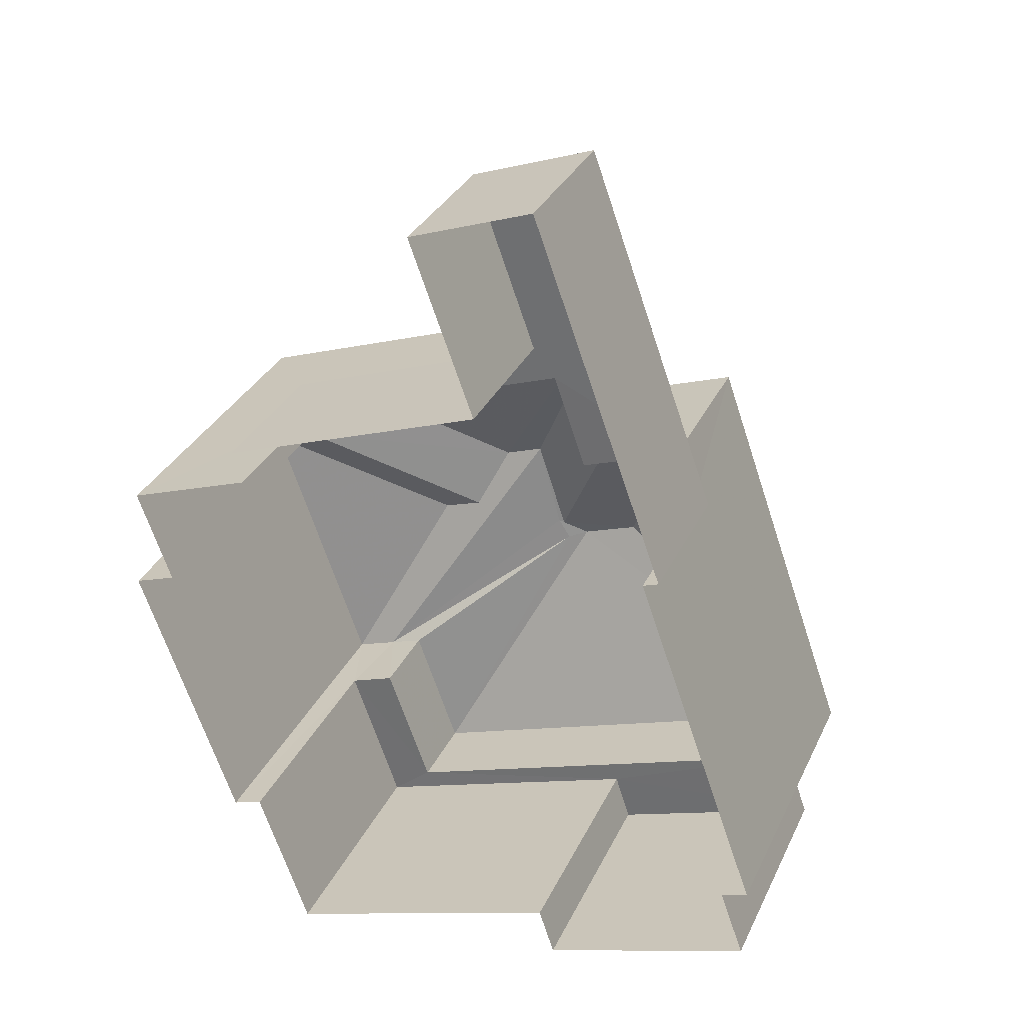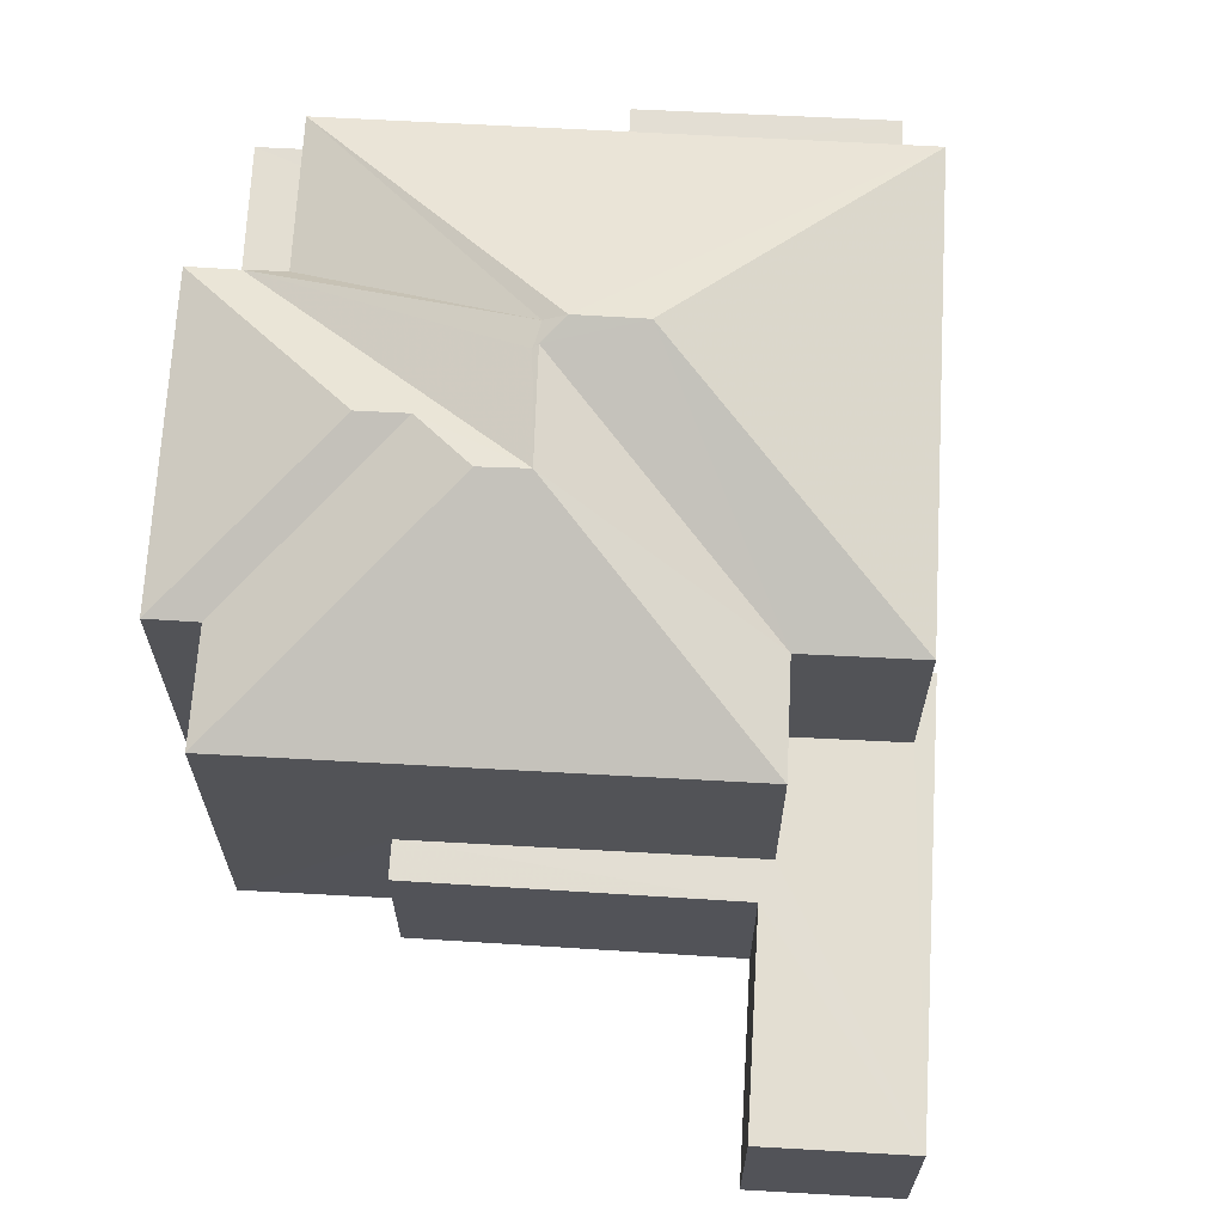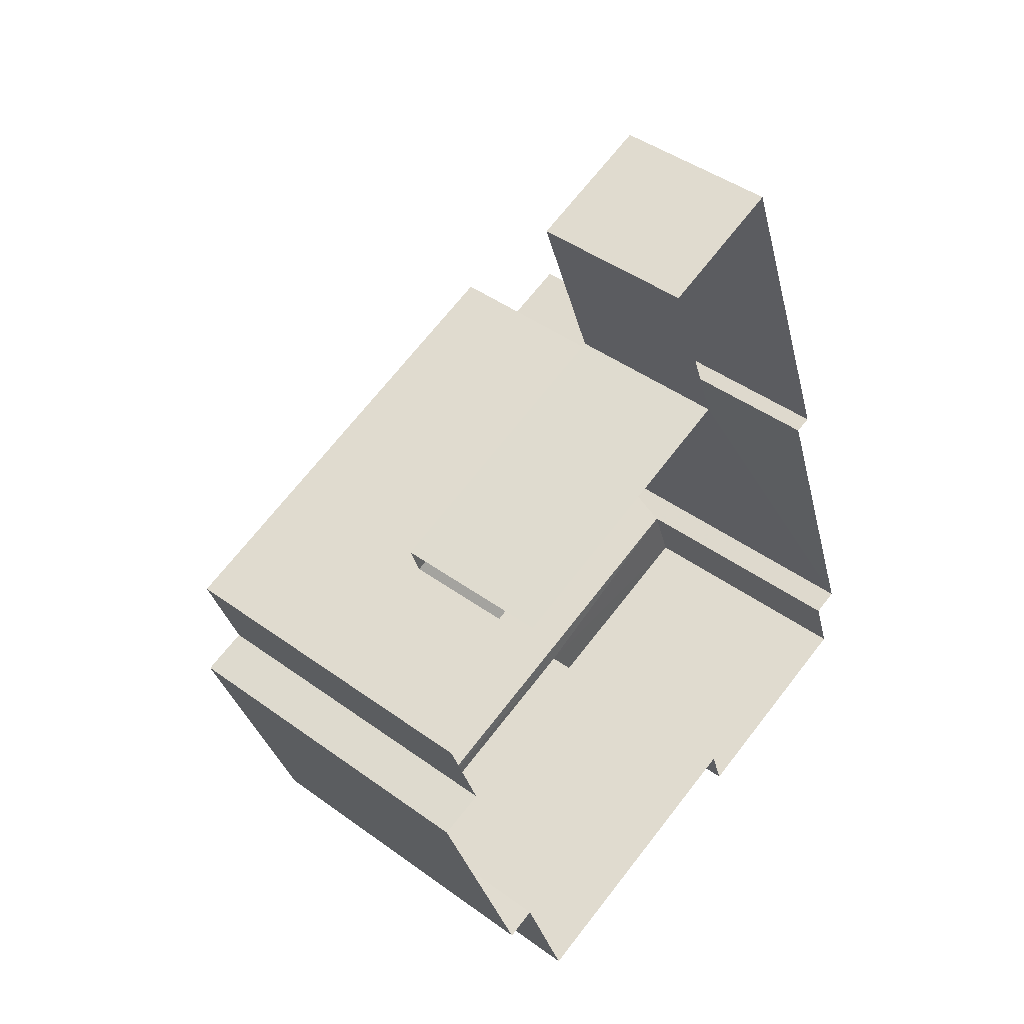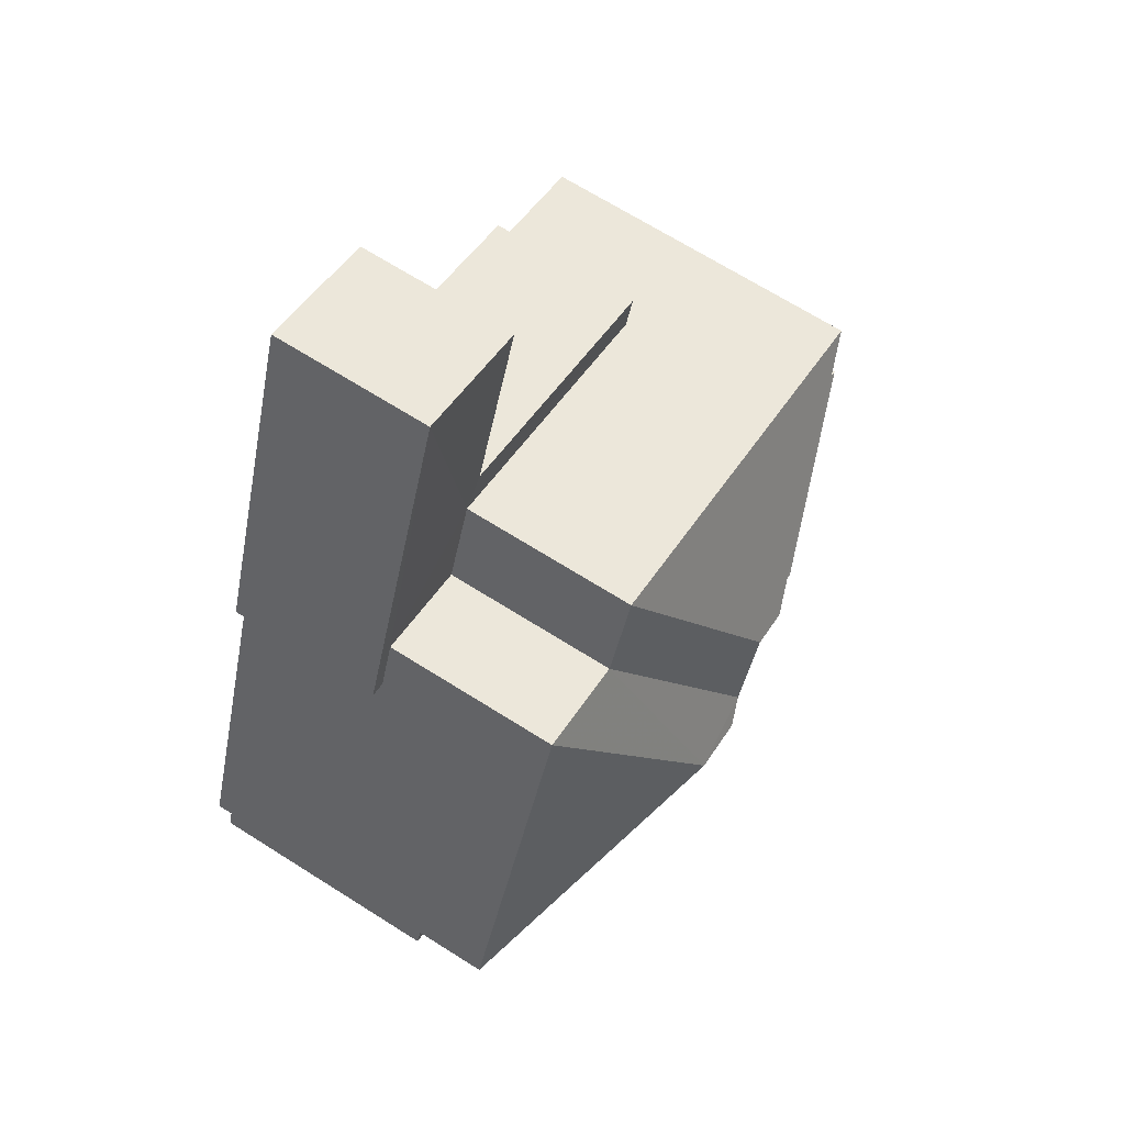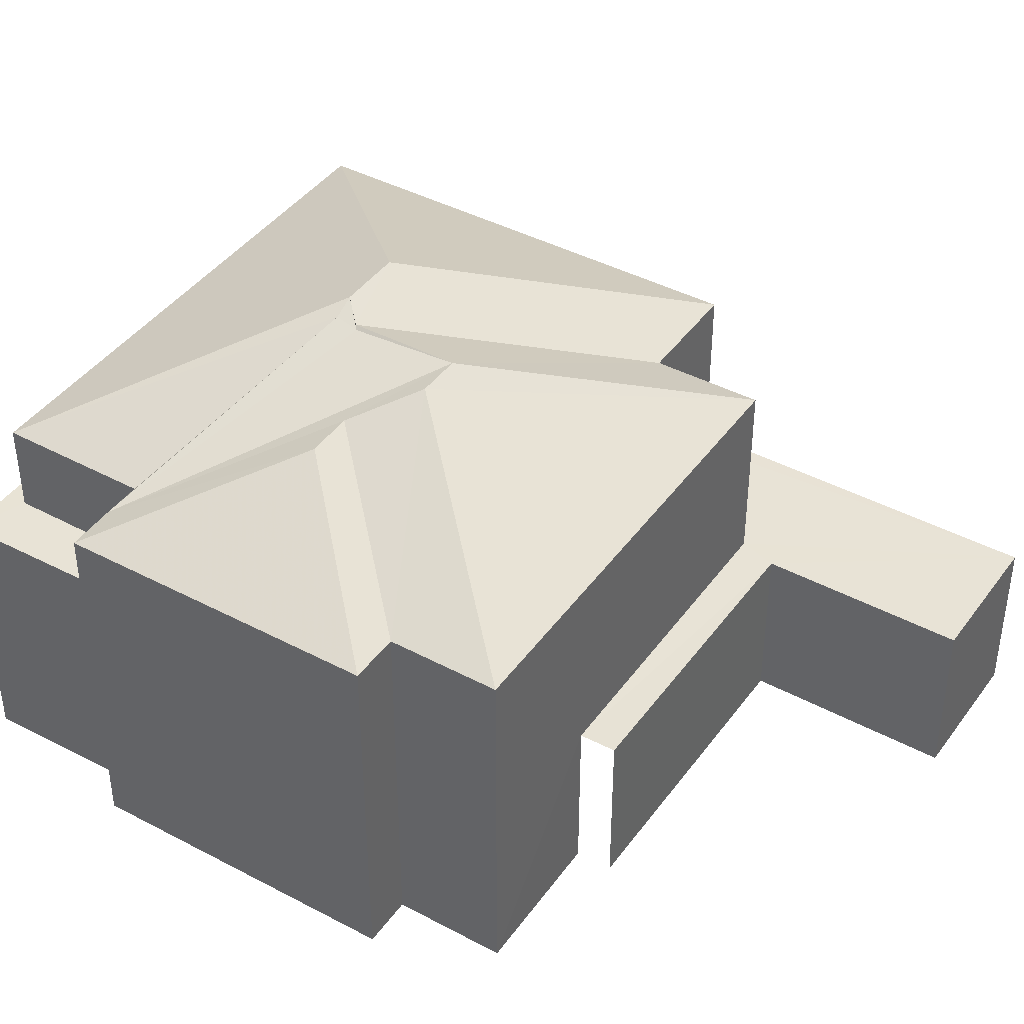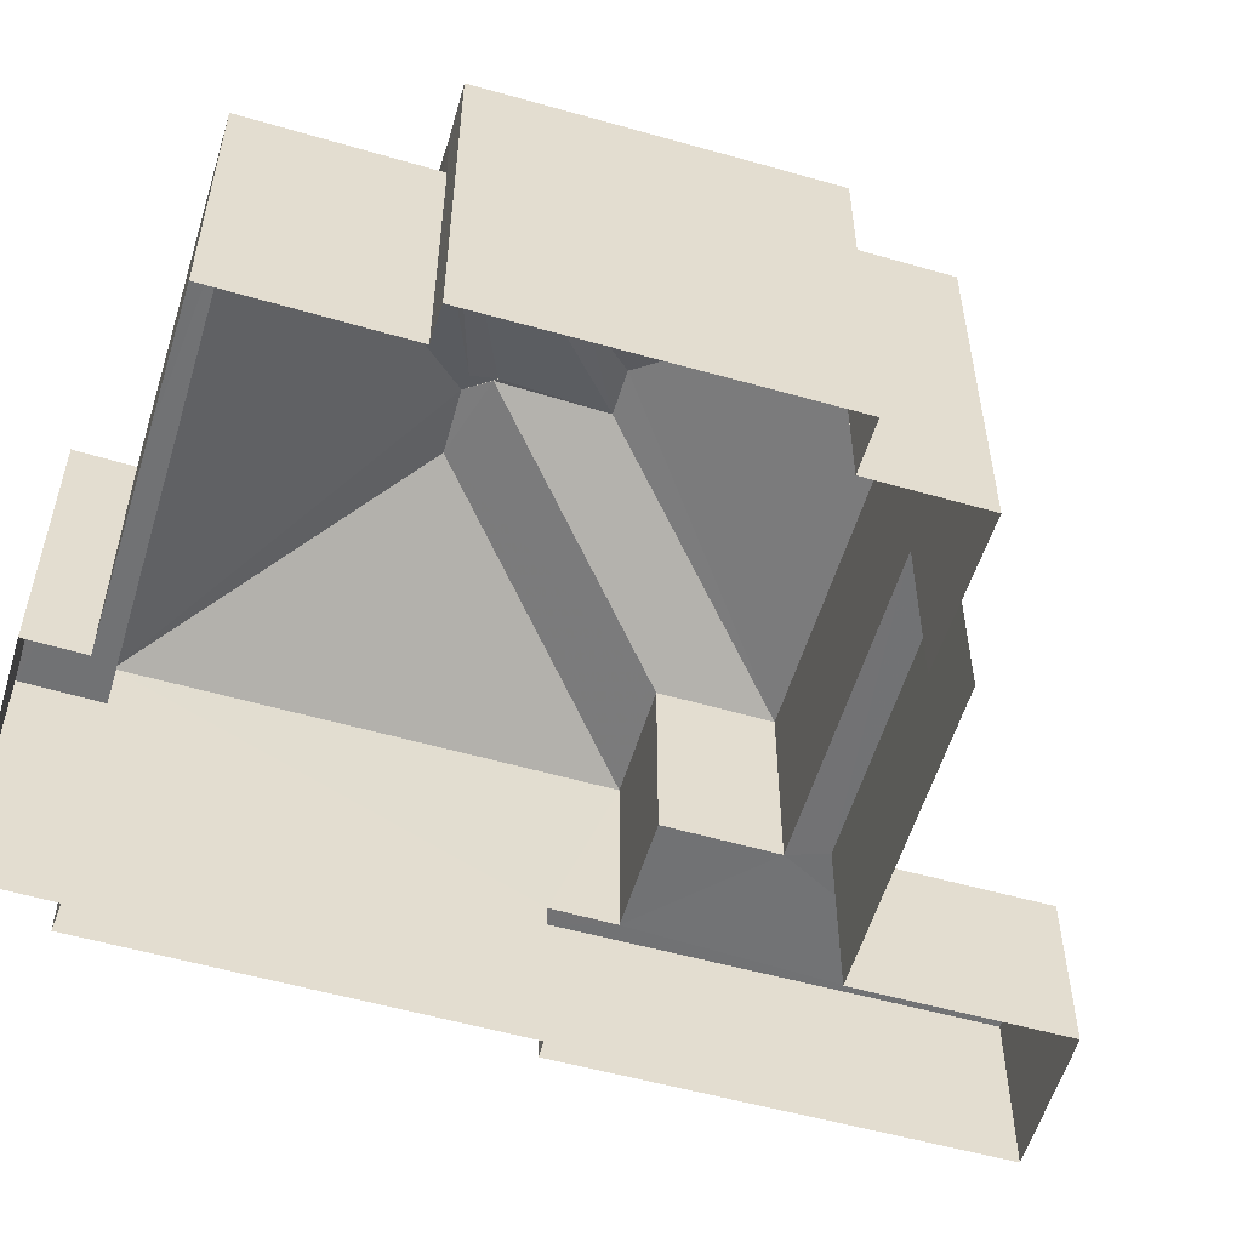
<metadata>
{"format":"obj","ext":"obj","renderer":"f3d","projection":"perspective","resolution":1024,"background":"white","views":[{"elev":32.0,"azim":-157.9,"up":"+Y"},{"elev":67.6,"azim":163.7,"up":"+Z"},{"elev":43.9,"azim":130.6,"up":"+Y"},{"elev":69.1,"azim":-57.7,"up":"+Y"},{"elev":41.6,"azim":103.1,"up":"+Z"},{"elev":-55.6,"azim":53.7,"up":"+Z"}]}
</metadata>
<code>
v -2.259e+05 -1.273e+05 12.76
v -2.259e+05 -1.273e+05 12.76
v -2.259e+05 -1.273e+05 12.76
v -2.259e+05 -1.273e+05 12.76
v -2.259e+05 -1.273e+05 12.76
v -2.259e+05 -1.273e+05 12.76
v -2.259e+05 -1.273e+05 12.76
v -2.259e+05 -1.273e+05 12.76
v -2.259e+05 -1.273e+05 12.76
v -2.259e+05 -1.273e+05 12.76
v -2.259e+05 -1.273e+05 12.76
v -2.259e+05 -1.273e+05 12.76
v -2.259e+05 -1.273e+05 12.76
v -2.259e+05 -1.273e+05 12.76
v -2.259e+05 -1.273e+05 12.76
v -2.259e+05 -1.273e+05 12.76
v -2.259e+05 -1.273e+05 12.76
v -2.259e+05 -1.273e+05 12.76
v -2.259e+05 -1.273e+05 17.22
v -2.259e+05 -1.273e+05 17.22
v -2.259e+05 -1.273e+05 17.22
v -2.259e+05 -1.273e+05 17.22
v -2.259e+05 -1.273e+05 17.22
v -2.259e+05 -1.273e+05 17.22
v -2.259e+05 -1.273e+05 17.22
v -2.259e+05 -1.273e+05 17.22
v -2.259e+05 -1.273e+05 18.73
v -2.259e+05 -1.273e+05 20.49
v -2.259e+05 -1.273e+05 20.49
v -2.259e+05 -1.273e+05 18.73
v -2.259e+05 -1.273e+05 18.73
v -2.259e+05 -1.273e+05 19.91
v -2.259e+05 -1.273e+05 18.73
v -2.259e+05 -1.273e+05 19.91
v -2.259e+05 -1.273e+05 20.31
v -2.259e+05 -1.273e+05 20.31
v -2.259e+05 -1.273e+05 15.57
v -2.259e+05 -1.273e+05 15.57
v -2.259e+05 -1.273e+05 15.57
v -2.259e+05 -1.273e+05 15.57
v -2.259e+05 -1.273e+05 15.57
v -2.259e+05 -1.273e+05 15.57
v -2.259e+05 -1.273e+05 15.57
v -2.259e+05 -1.273e+05 15.57
v -2.259e+05 -1.273e+05 15.57
v -2.259e+05 -1.273e+05 15.57
v -2.259e+05 -1.273e+05 18.73
v -2.259e+05 -1.273e+05 18.73
v -2.259e+05 -1.273e+05 18.73
v -2.259e+05 -1.273e+05 20.32
v -2.259e+05 -1.273e+05 18.73
v -2.259e+05 -1.273e+05 20.33
v -2.259e+05 -1.273e+05 20.29
v -2.259e+05 -1.273e+05 18.73
v -2.259e+05 -1.273e+05 18.73
v -2.259e+05 -1.273e+05 18.73
f 1 2 3
f 4 1 5
f 6 7 3
f 8 5 1
f 9 10 8
f 11 12 13
f 7 11 3
f 14 15 16
f 17 15 14
f 13 17 14
f 9 14 18
f 3 9 1
f 9 8 1
f 3 11 13
f 13 14 9
f 3 13 9
f 40 18 41
f 40 9 18
f 19 20 21
f 22 20 19
f 19 23 24
f 24 23 25
f 24 25 26
f 22 19 24
f 27 28 29
f 27 30 28
f 31 32 33
f 33 34 35
f 35 34 36
f 32 34 33
f 37 38 39
f 40 41 39
f 42 38 43
f 42 43 44
f 45 46 42
f 40 39 46
f 39 38 46
f 46 38 42
f 47 32 31
f 27 29 48
f 35 49 50
f 35 51 49
f 30 52 28
f 28 52 53
f 54 52 30
f 53 50 28
f 28 50 29
f 29 49 48
f 29 50 49
f 35 53 33
f 53 52 33
f 50 53 35
f 33 52 54
f 51 35 36
f 55 51 36
f 36 34 56
f 55 36 56
f 32 56 34
f 32 47 56
f 20 7 6
f 21 20 6
f 11 7 20
f 22 11 20
f 37 14 16
f 37 39 14
f 1 4 25
f 4 31 25
f 26 25 33
f 26 33 54
f 25 31 33
f 8 56 47
f 5 8 47
f 24 30 22
f 11 22 12
f 12 22 27
f 22 30 27
f 10 40 55
f 55 40 51
f 10 9 40
f 51 40 46
f 56 8 10
f 55 56 10
f 44 43 17
f 13 44 17
f 45 48 49
f 45 42 48
f 24 54 30
f 24 26 54
f 21 6 3
f 19 21 3
f 38 16 15
f 38 37 16
f 1 23 2
f 1 25 23
f 47 4 5
f 47 31 4
f 19 3 2
f 23 19 2
f 45 49 51
f 46 45 51
f 13 12 44
f 12 27 44
f 44 48 42
f 44 27 48
f 38 15 17
f 43 38 17
f 41 18 14
f 39 41 14

</code>
